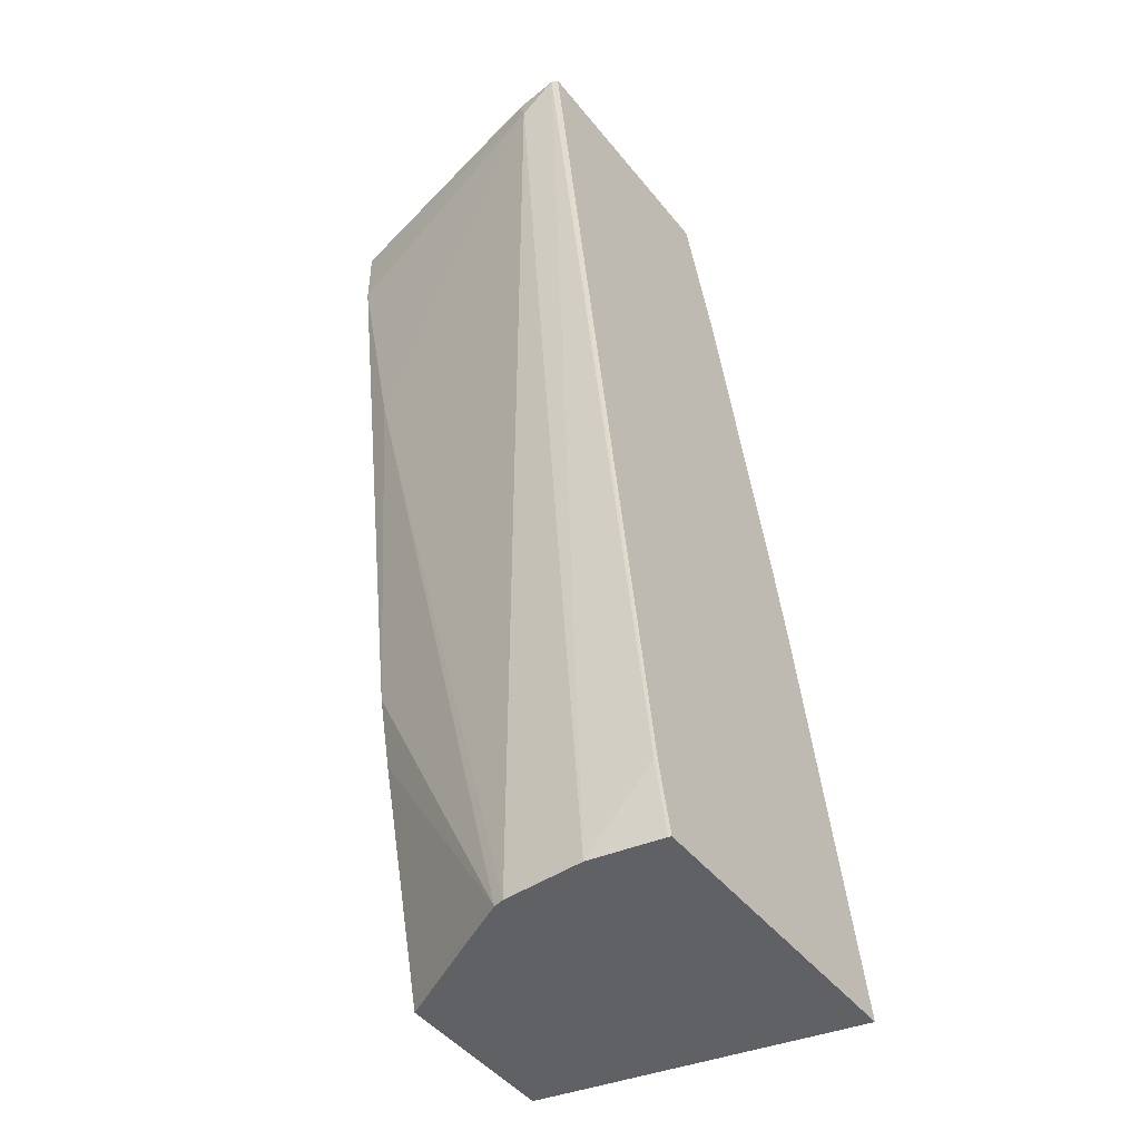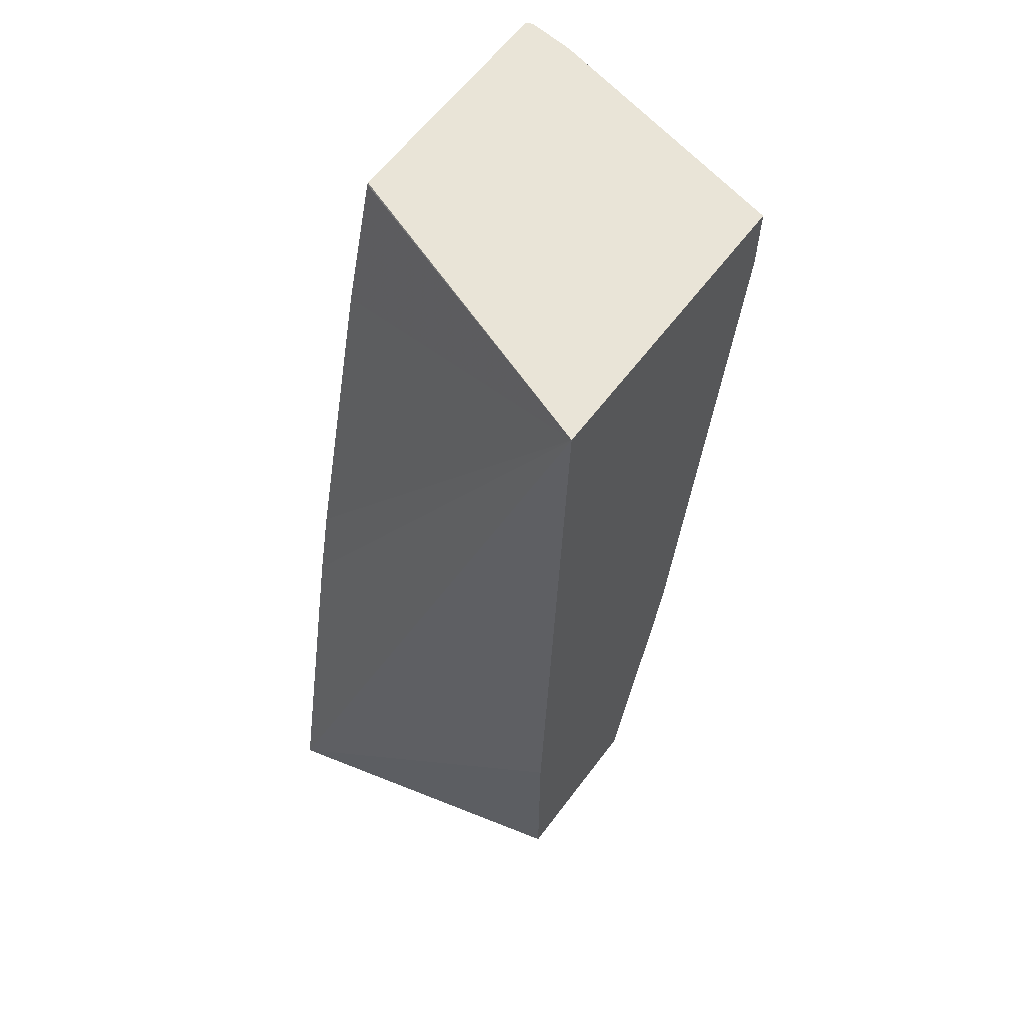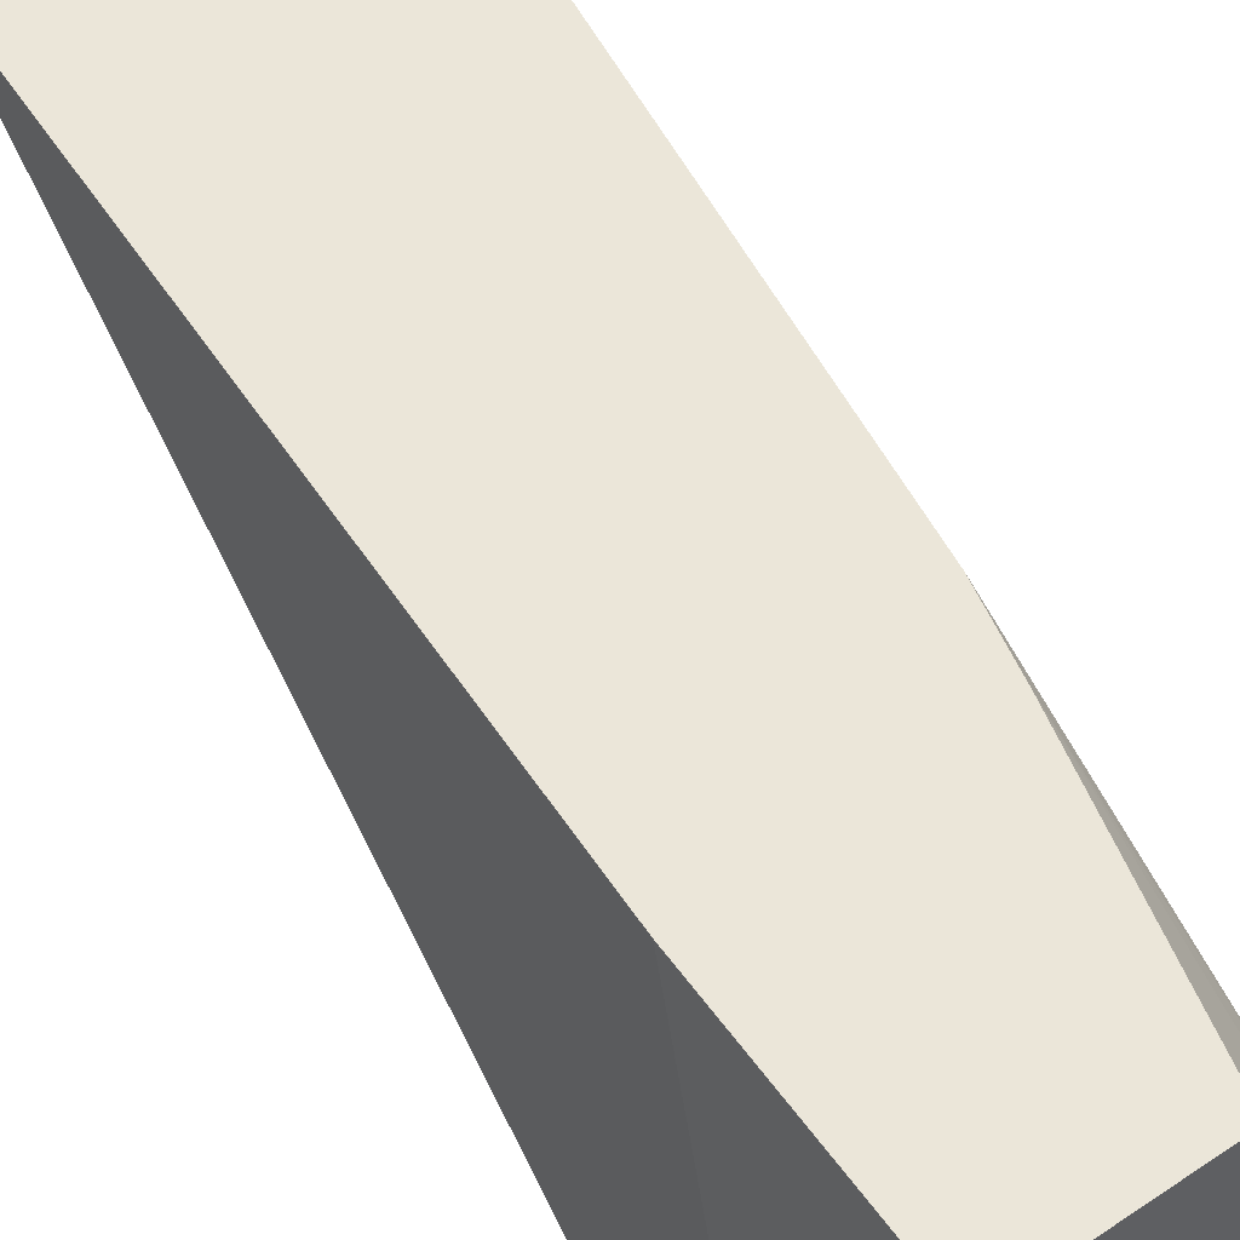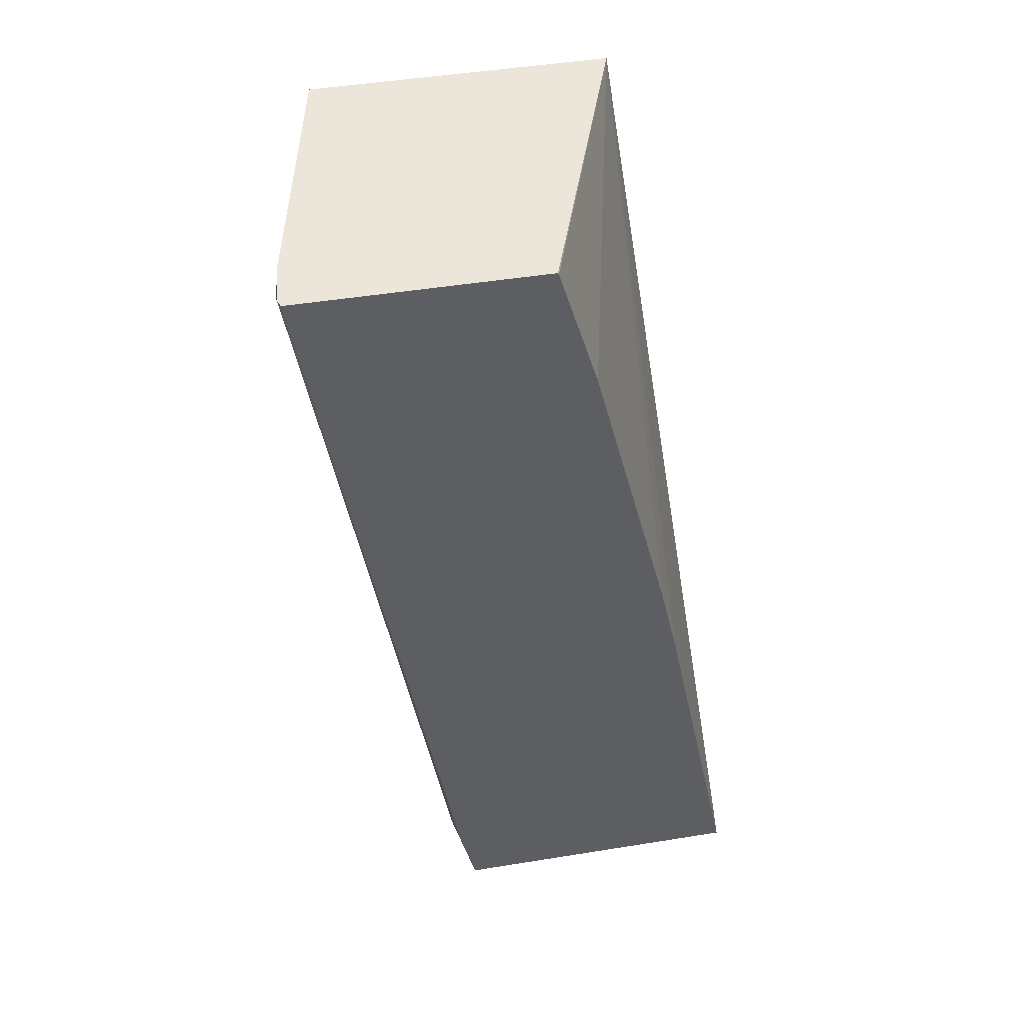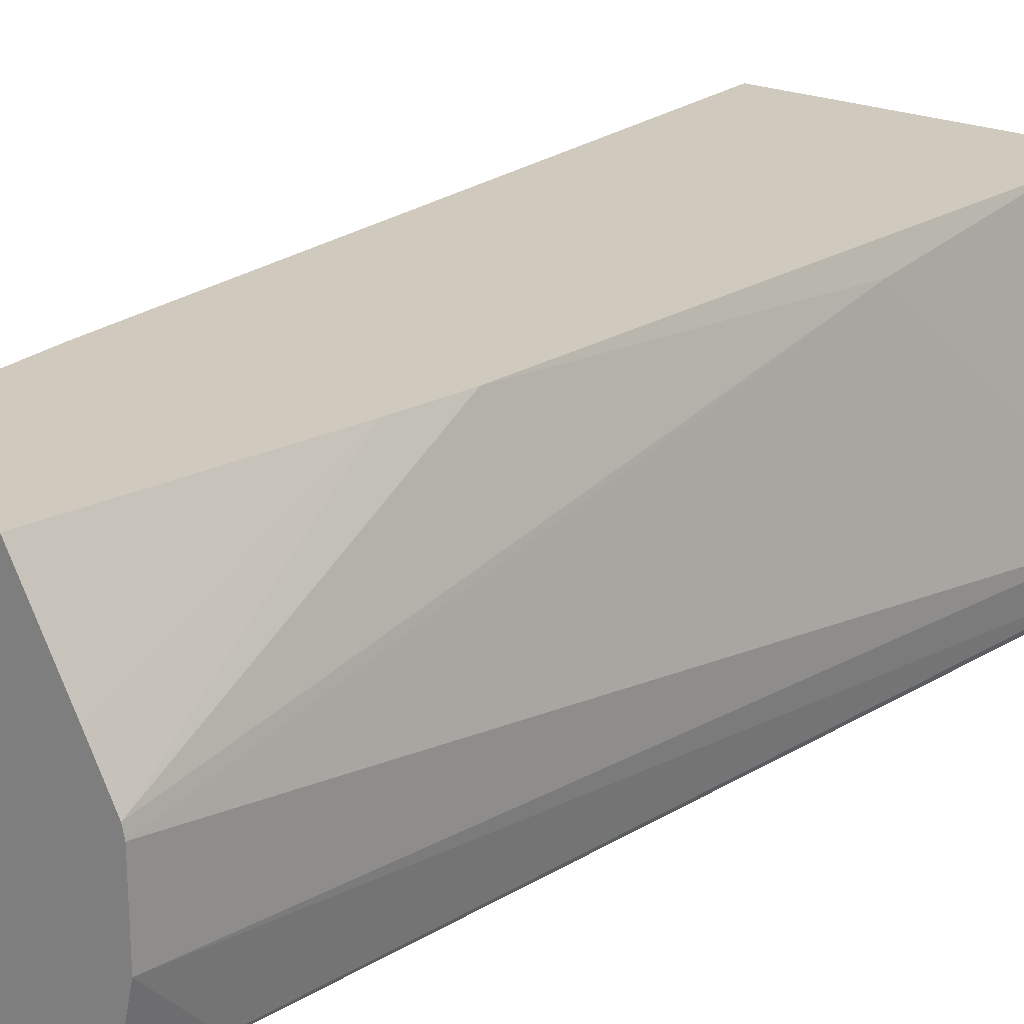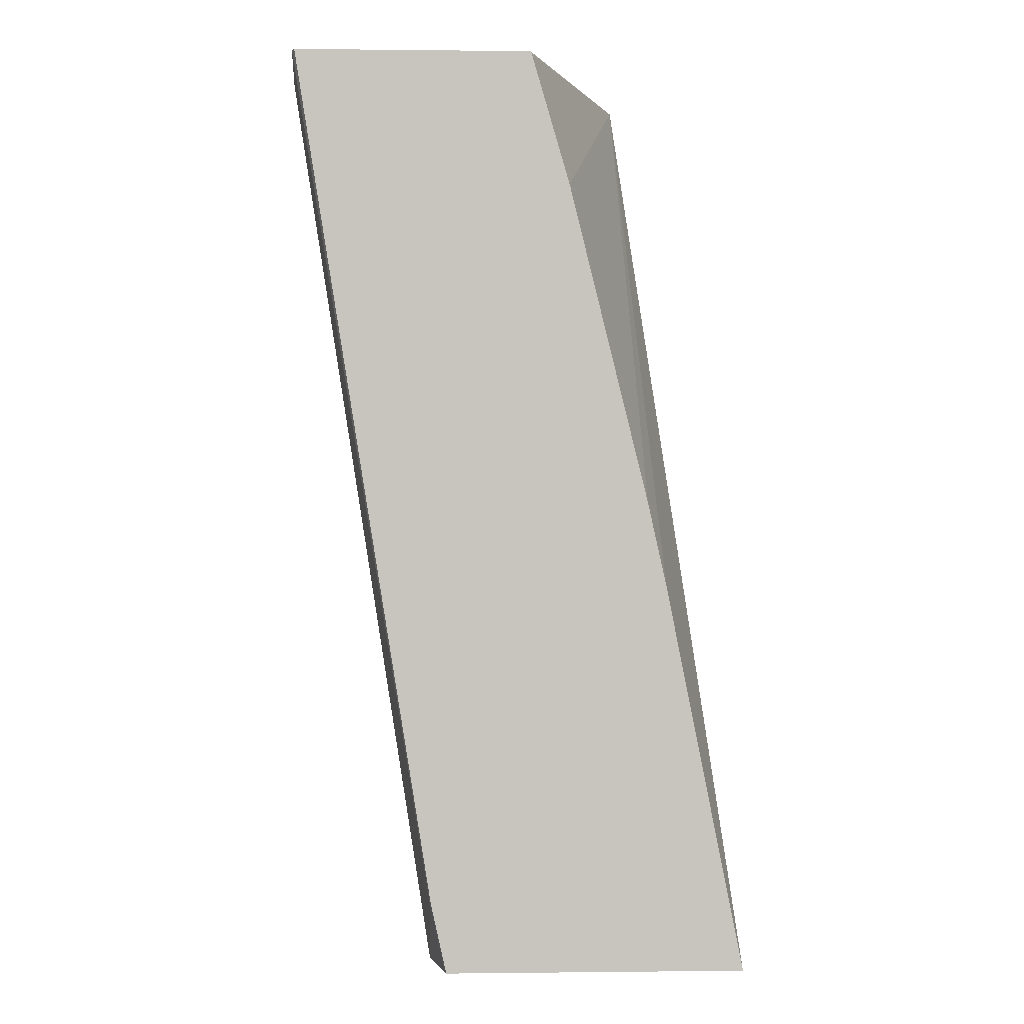
<metadata>
{"format":"obj","ext":"obj","renderer":"f3d","projection":"perspective","resolution":1024,"background":"white","views":[{"elev":-47.4,"azim":-53.3,"up":"+Z"},{"elev":61.2,"azim":126.8,"up":"+Z"},{"elev":55.2,"azim":144.8,"up":"+Y"},{"elev":47.6,"azim":-10.3,"up":"+Z"},{"elev":22.8,"azim":-144.7,"up":"+Y"},{"elev":-0.0,"azim":-2.4,"up":"+Z"}]}
</metadata>
<code>
v -0.3028 -0.1428 0.07886
v -0.3021 -0.1444 0.07886
v -0.3016 -0.1311 0.07886
v -0.3028 -0.1334 0.07184
v -0.2669 -0.1256 -0.1618
v -0.2669 -0.1437 -0.1437
v -0.2667 -0.1444 -0.1431
v -0.2406 -0.1444 0.07886
v -0.2874 -0.06572 0.07886
v -0.2874 -0.06572 0.06156
v -0.2823 -0.07185 0.01026
v -0.2669 -0.1051 -0.1618
v -0.2628 -0.1437 -0.1618
v -0.2626 -0.1444 -0.1618
v -0.2665 -0.1444 -0.144
v -0.2403 -0.1444 0.07841
v -0.2126 -0.06572 0.07886
v -0.2669 -0.06572 -0.08212
v -0.2663 -0.1023 -0.1618
v -0.1848 -0.1444 -0.1618
v -0.2303 -0.1444 0.04418
v -0.2098 -0.1444 -0.03898
v -0.205 -0.1444 -0.06087
v -0.2053 -0.06572 -0.1026
v -0.2628 -0.06572 -0.1005
v -0.2602 -0.09028 -0.1618
v -0.2053 -0.06572 -0.1618
v -0.2477 -0.06572 -0.1618
f 8 16 17
f 9 27 28
f 9 24 27
f 9 17 24
f 5 14 13
f 6 14 15
f 6 13 14
f 5 13 6
f 9 28 25
f 6 15 7
f 9 25 18
f 17 23 20
f 10 18 11
f 11 18 19
f 11 19 12
f 16 21 17
f 17 21 22
f 17 22 23
f 17 20 24
f 18 25 19
f 19 25 26
f 20 27 24
f 5 20 14
f 25 28 26
f 5 27 20
f 9 18 10
f 5 26 28
f 5 28 27
f 1 8 17
f 1 17 9
f 1 9 3
f 1 3 4
f 1 4 5
f 1 5 6
f 1 6 7
f 1 7 2
f 2 7 15
f 2 15 14
f 2 14 20
f 1 2 8
f 2 23 22
f 2 20 23
f 5 12 19
f 4 12 5
f 4 11 12
f 4 10 11
f 5 19 26
f 3 9 4
f 2 16 8
f 2 21 16
f 2 22 21
f 4 9 10

</code>
